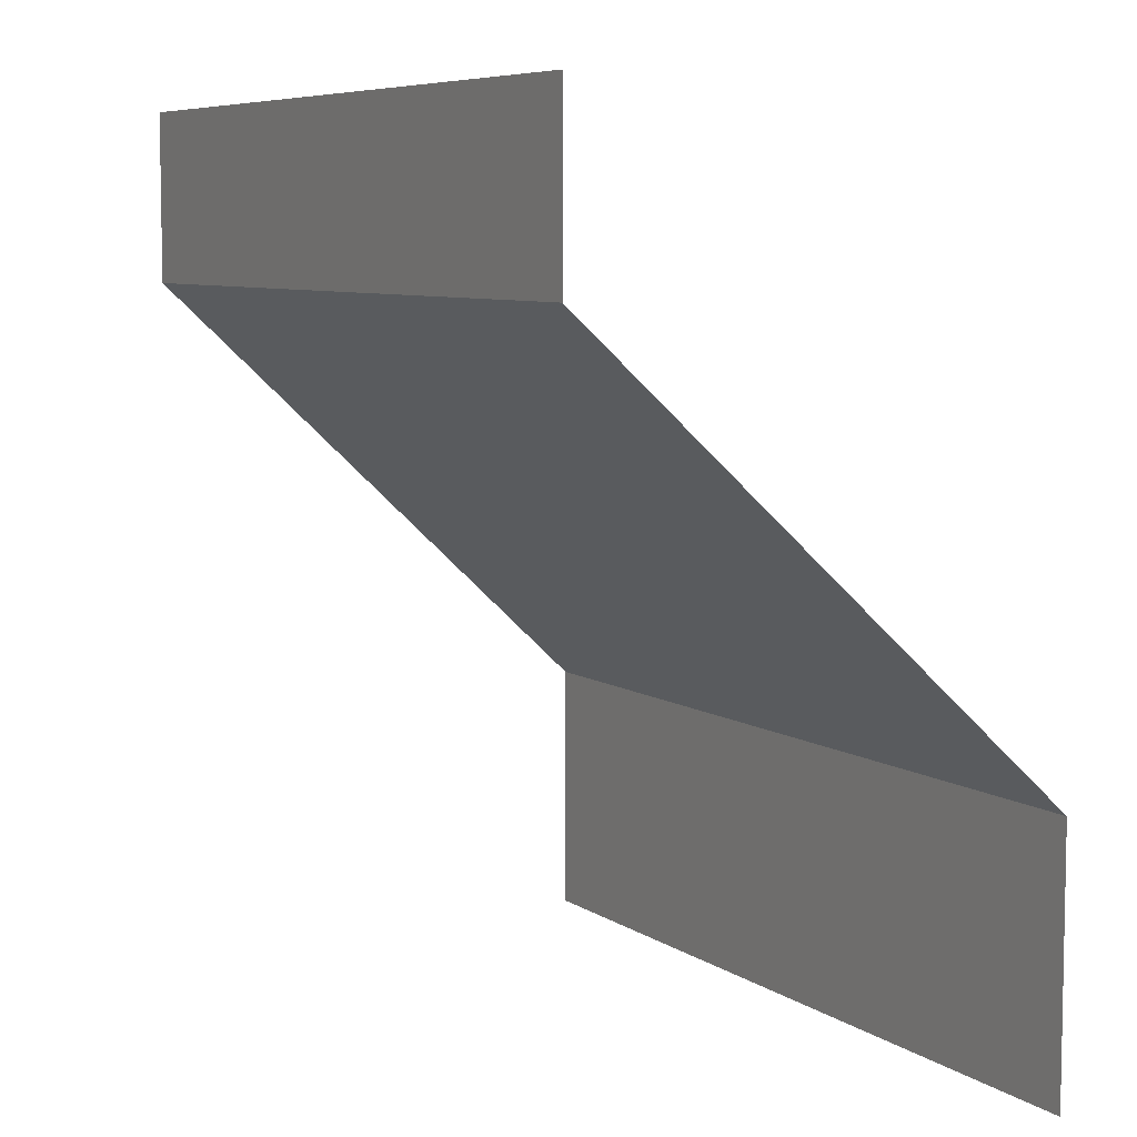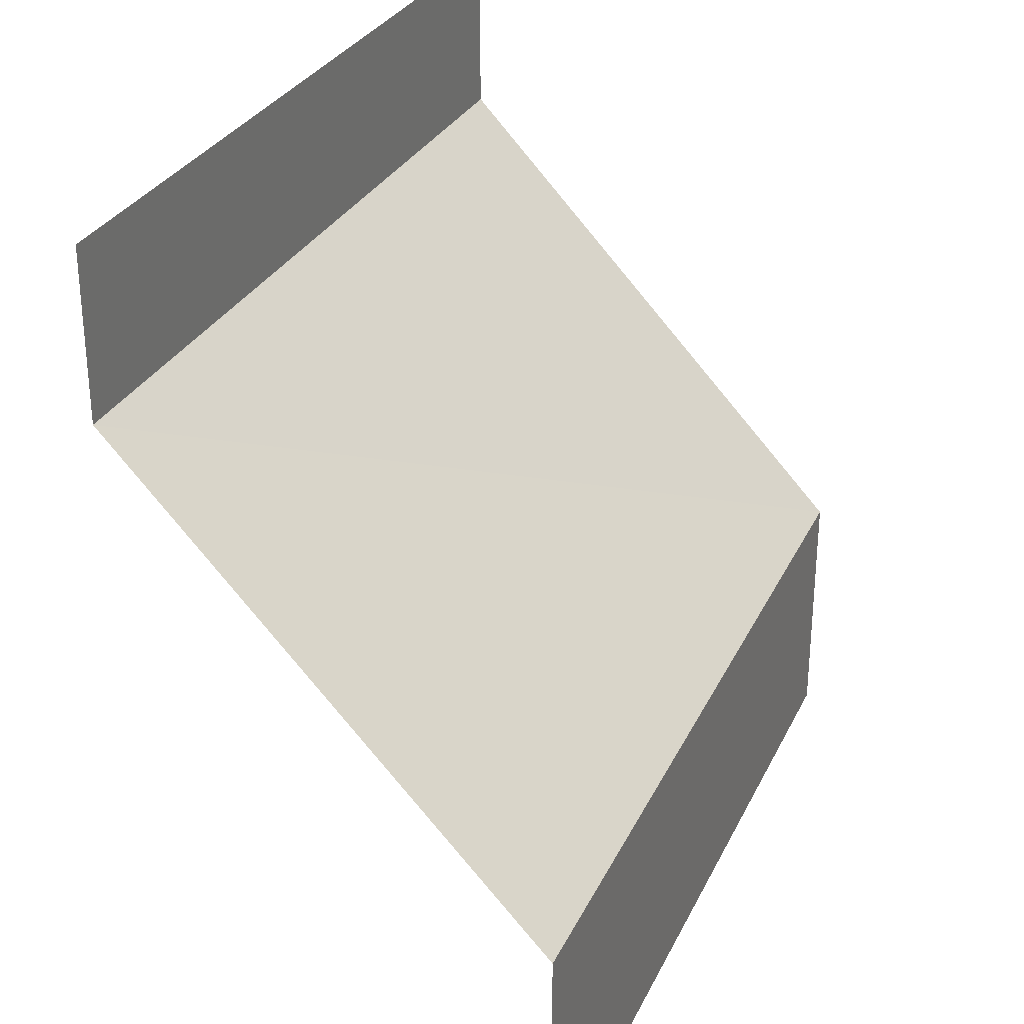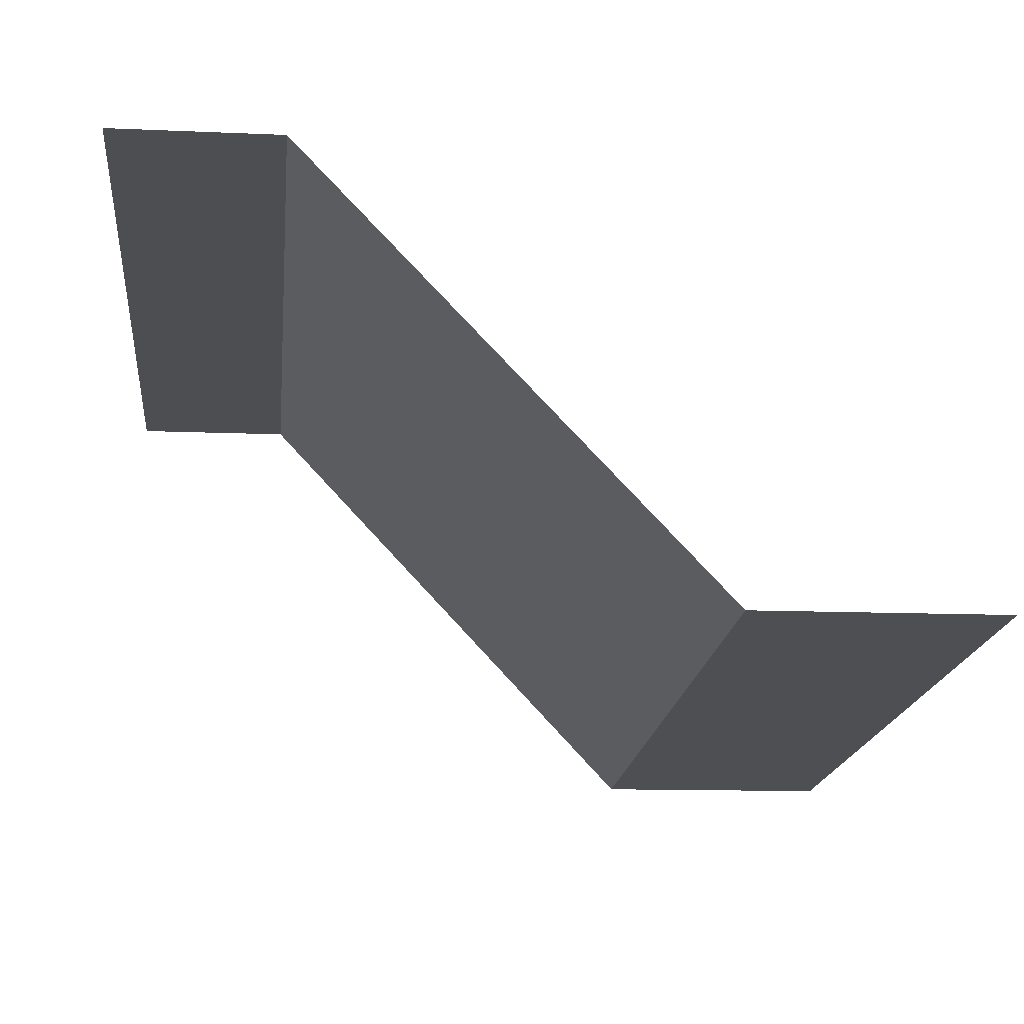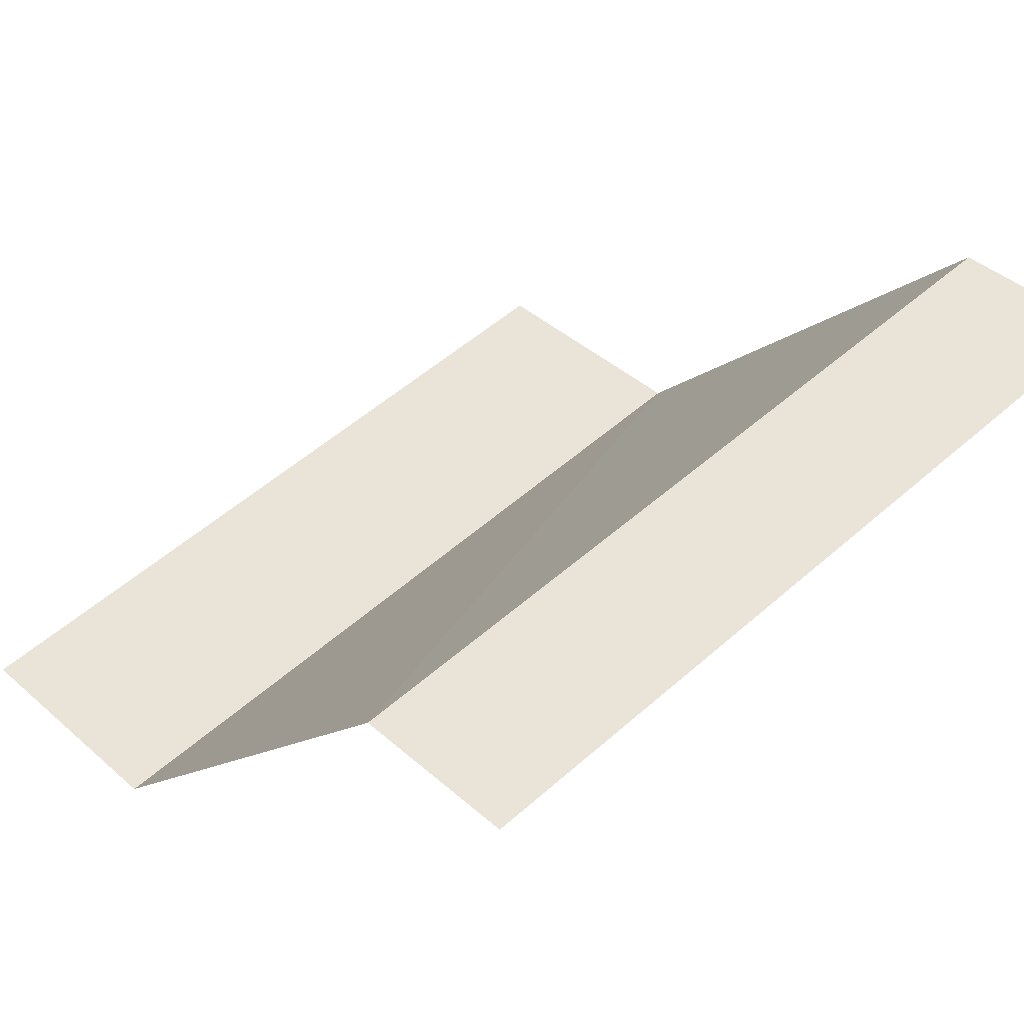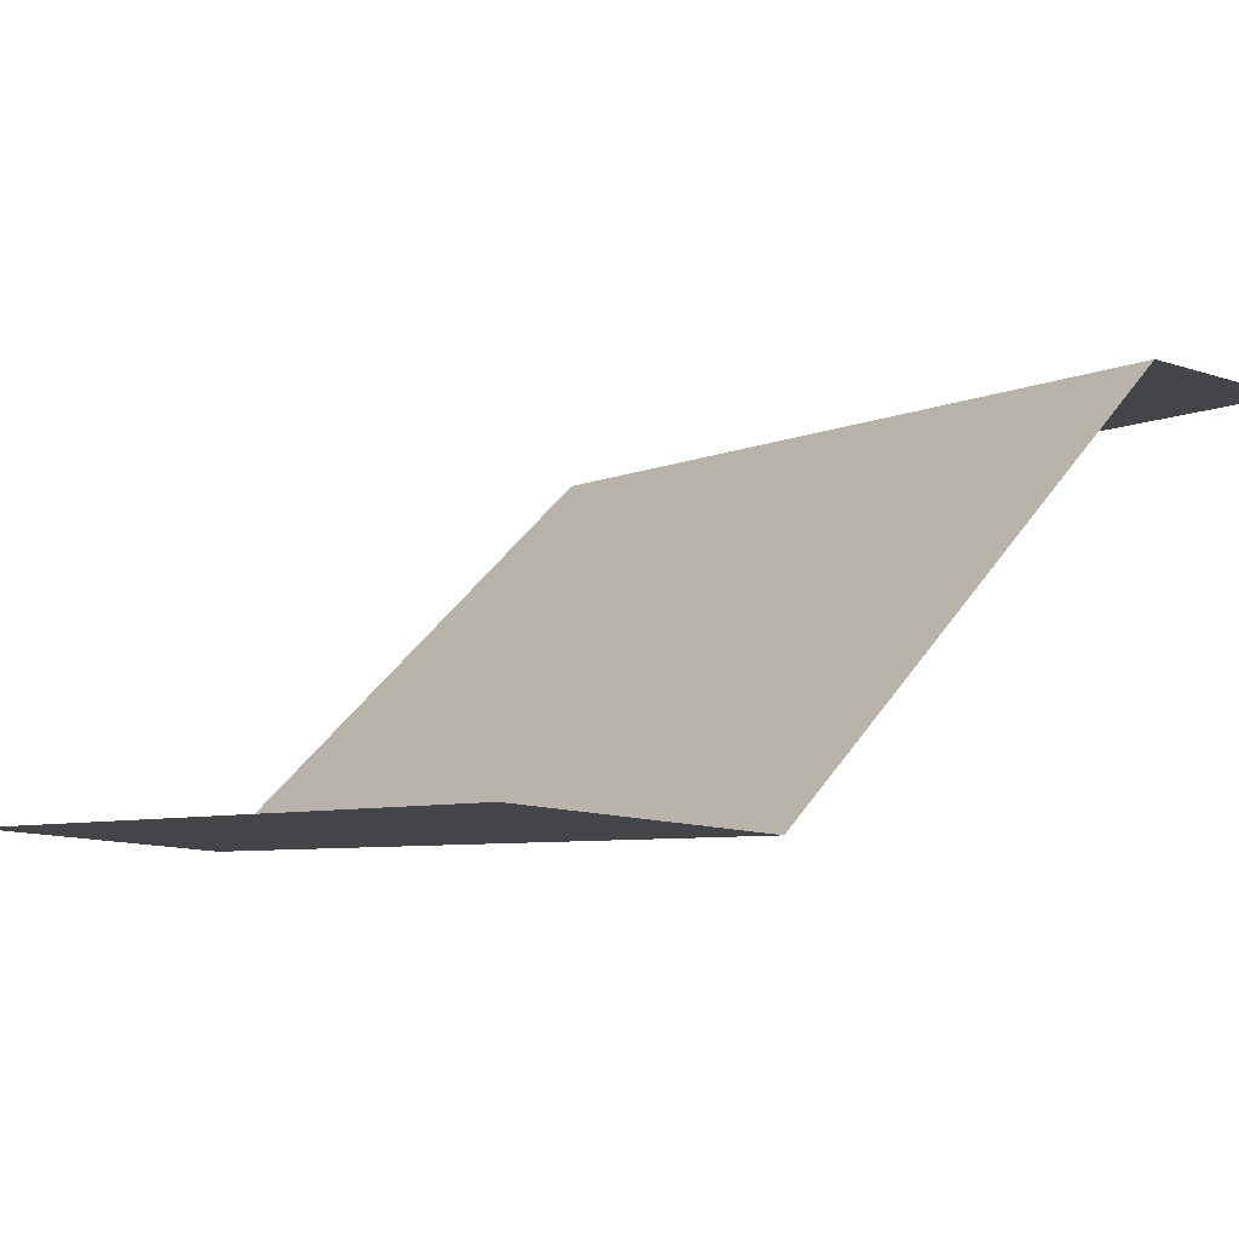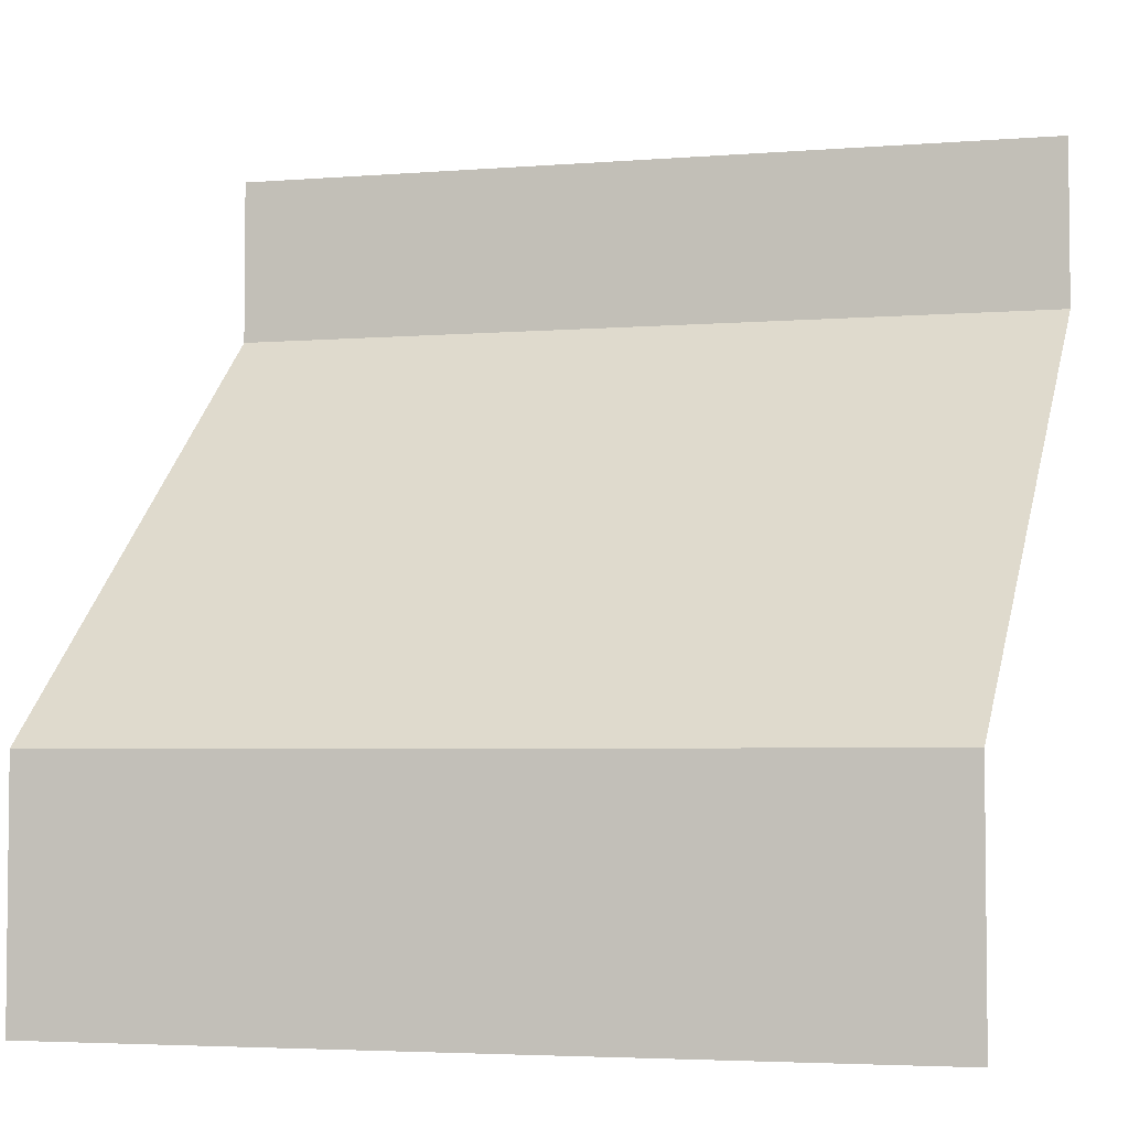
<metadata>
{"format":"obj","ext":"obj","renderer":"f3d","projection":"perspective","resolution":1024,"background":"white","views":[{"elev":7.0,"azim":66.8,"up":"+Y"},{"elev":30.1,"azim":117.7,"up":"+Y"},{"elev":-12.1,"azim":-95.9,"up":"+Z"},{"elev":42.8,"azim":136.0,"up":"+Z"},{"elev":-12.9,"azim":52.9,"up":"+Z"},{"elev":-4.0,"azim":-160.0,"up":"+Y"}]}
</metadata>
<code>
o tng_bridge_console_top_left
v 1 0.8 0.55
v 0 0.8 0.64
v 0 0.3 0.12
v 1 0.3 0.02
v 0 -0 0.12
v 1 -0 0.02
v 1 1 0.55
v 0 1 0.64
f 6 4 3
f 5 6 3
f 1 2 3
f 1 7 8
f 4 1 3
f 2 1 8

</code>
